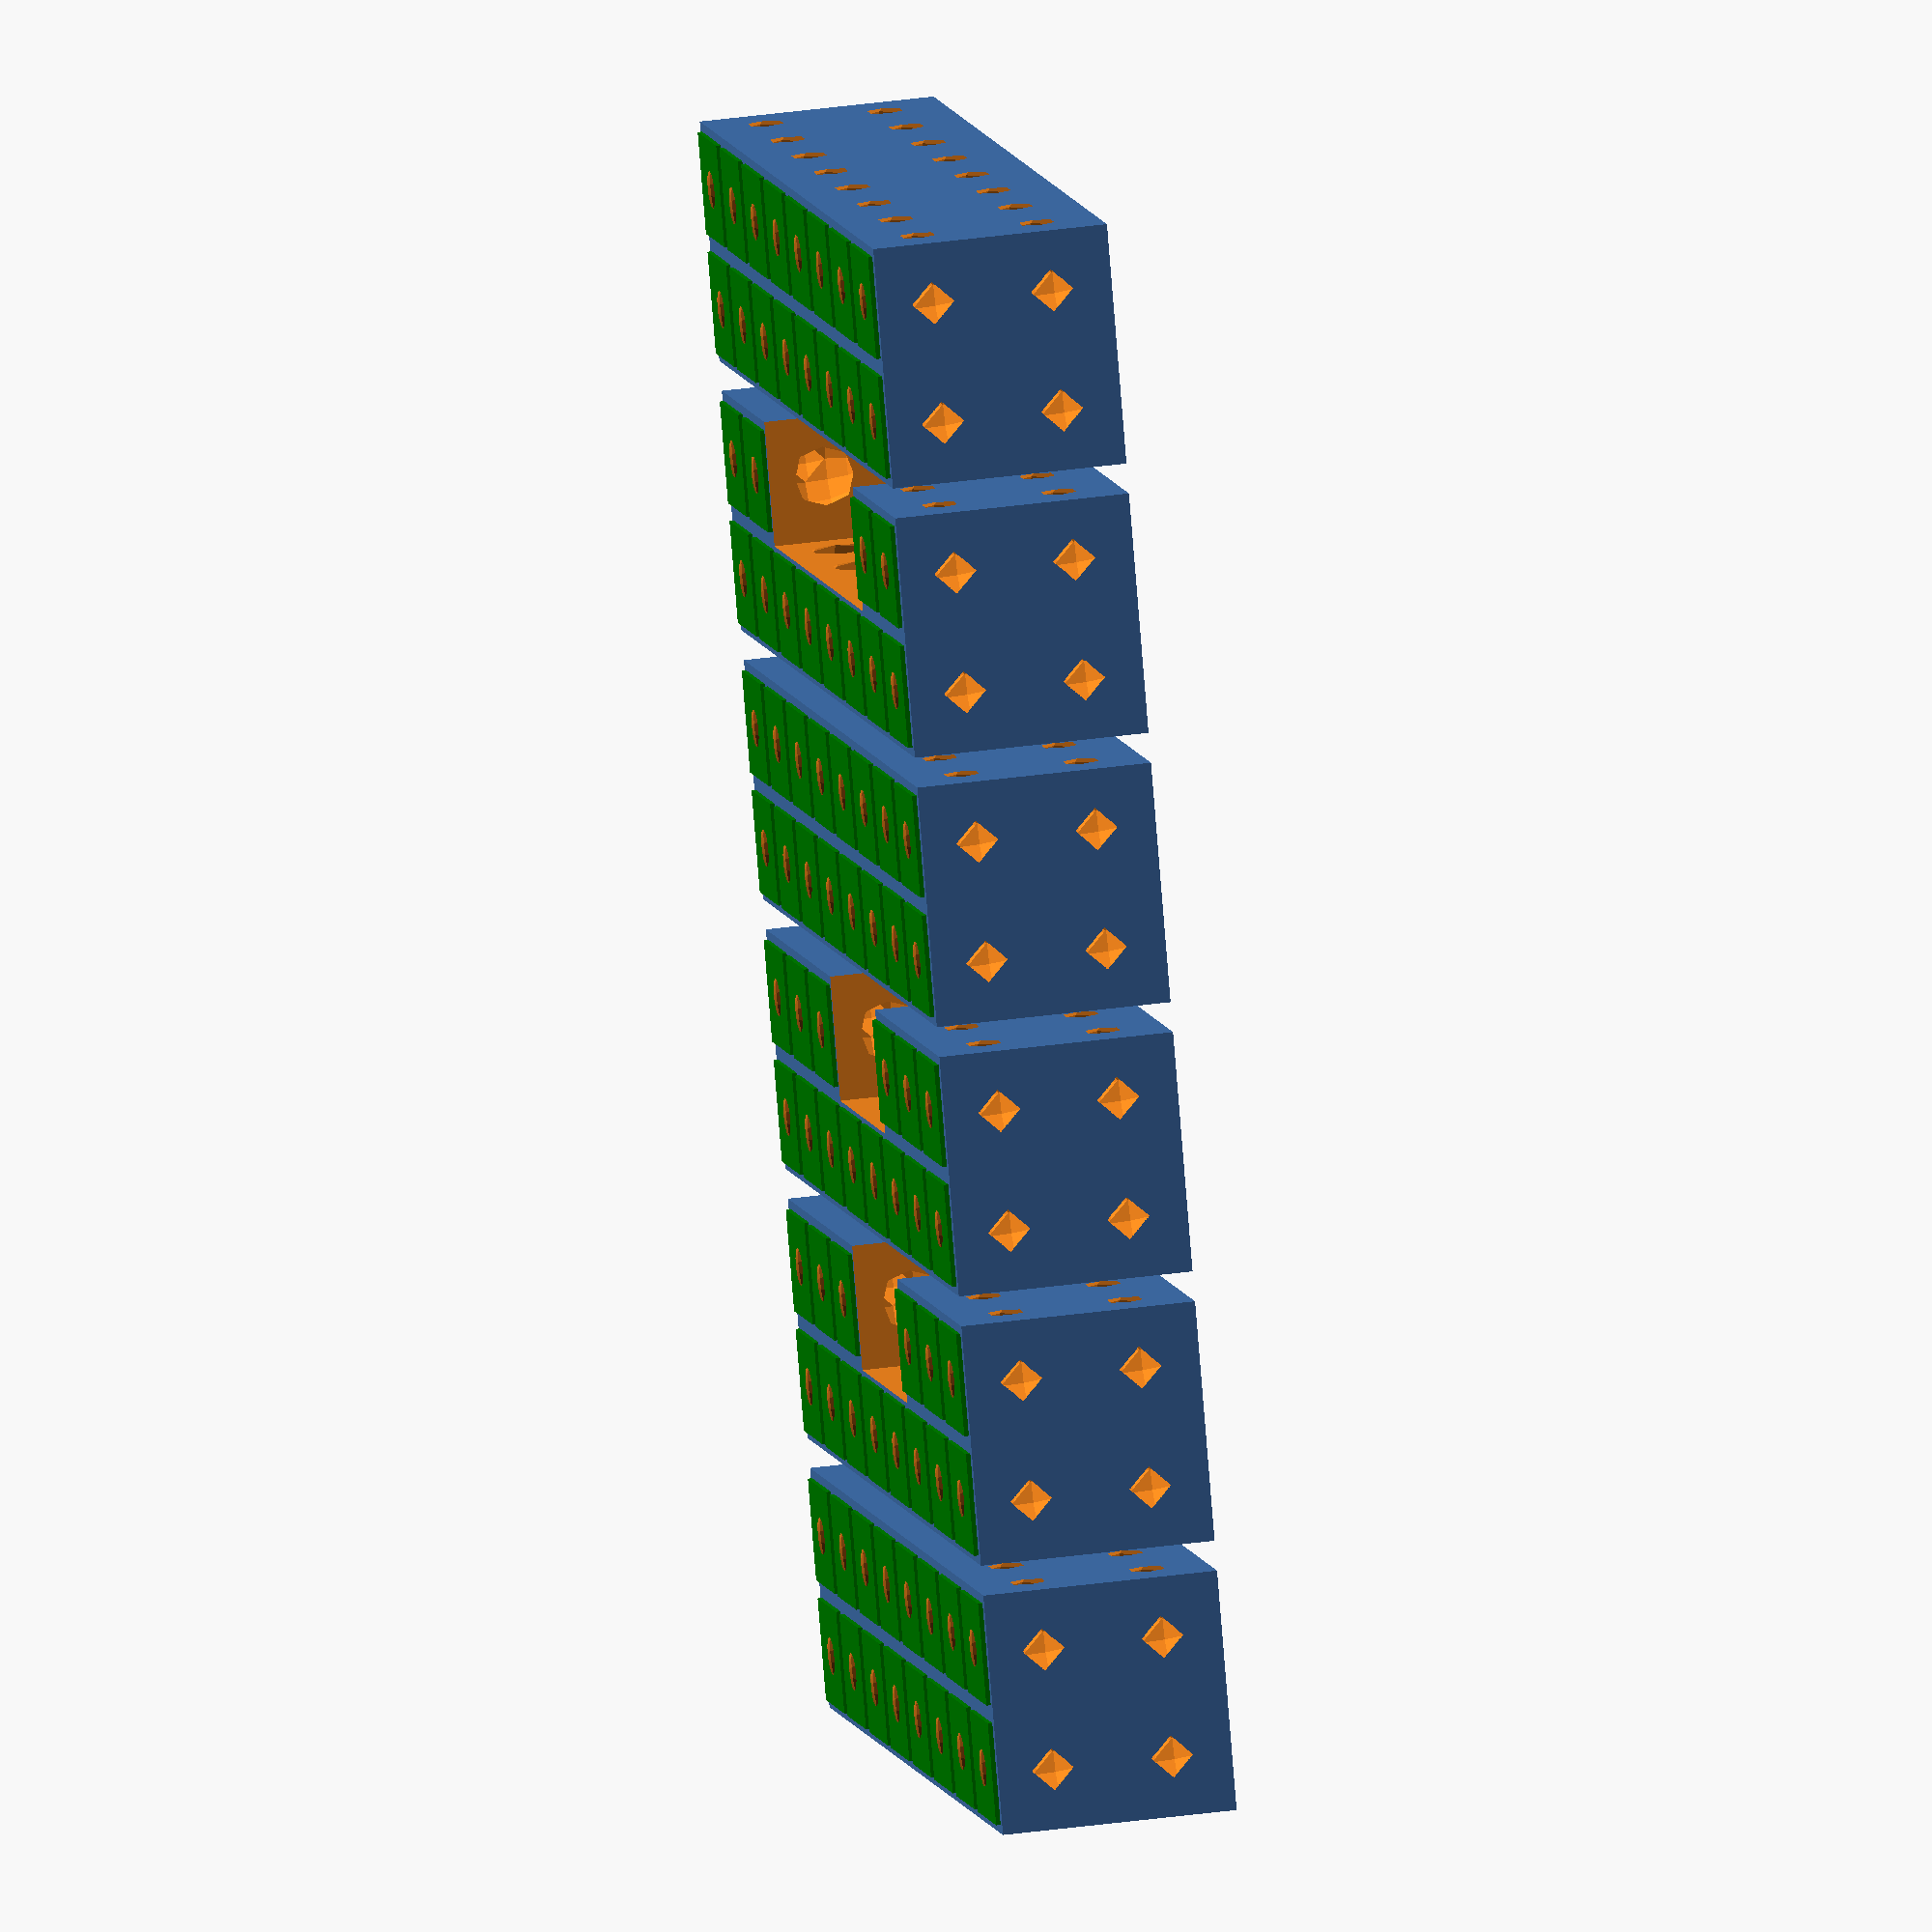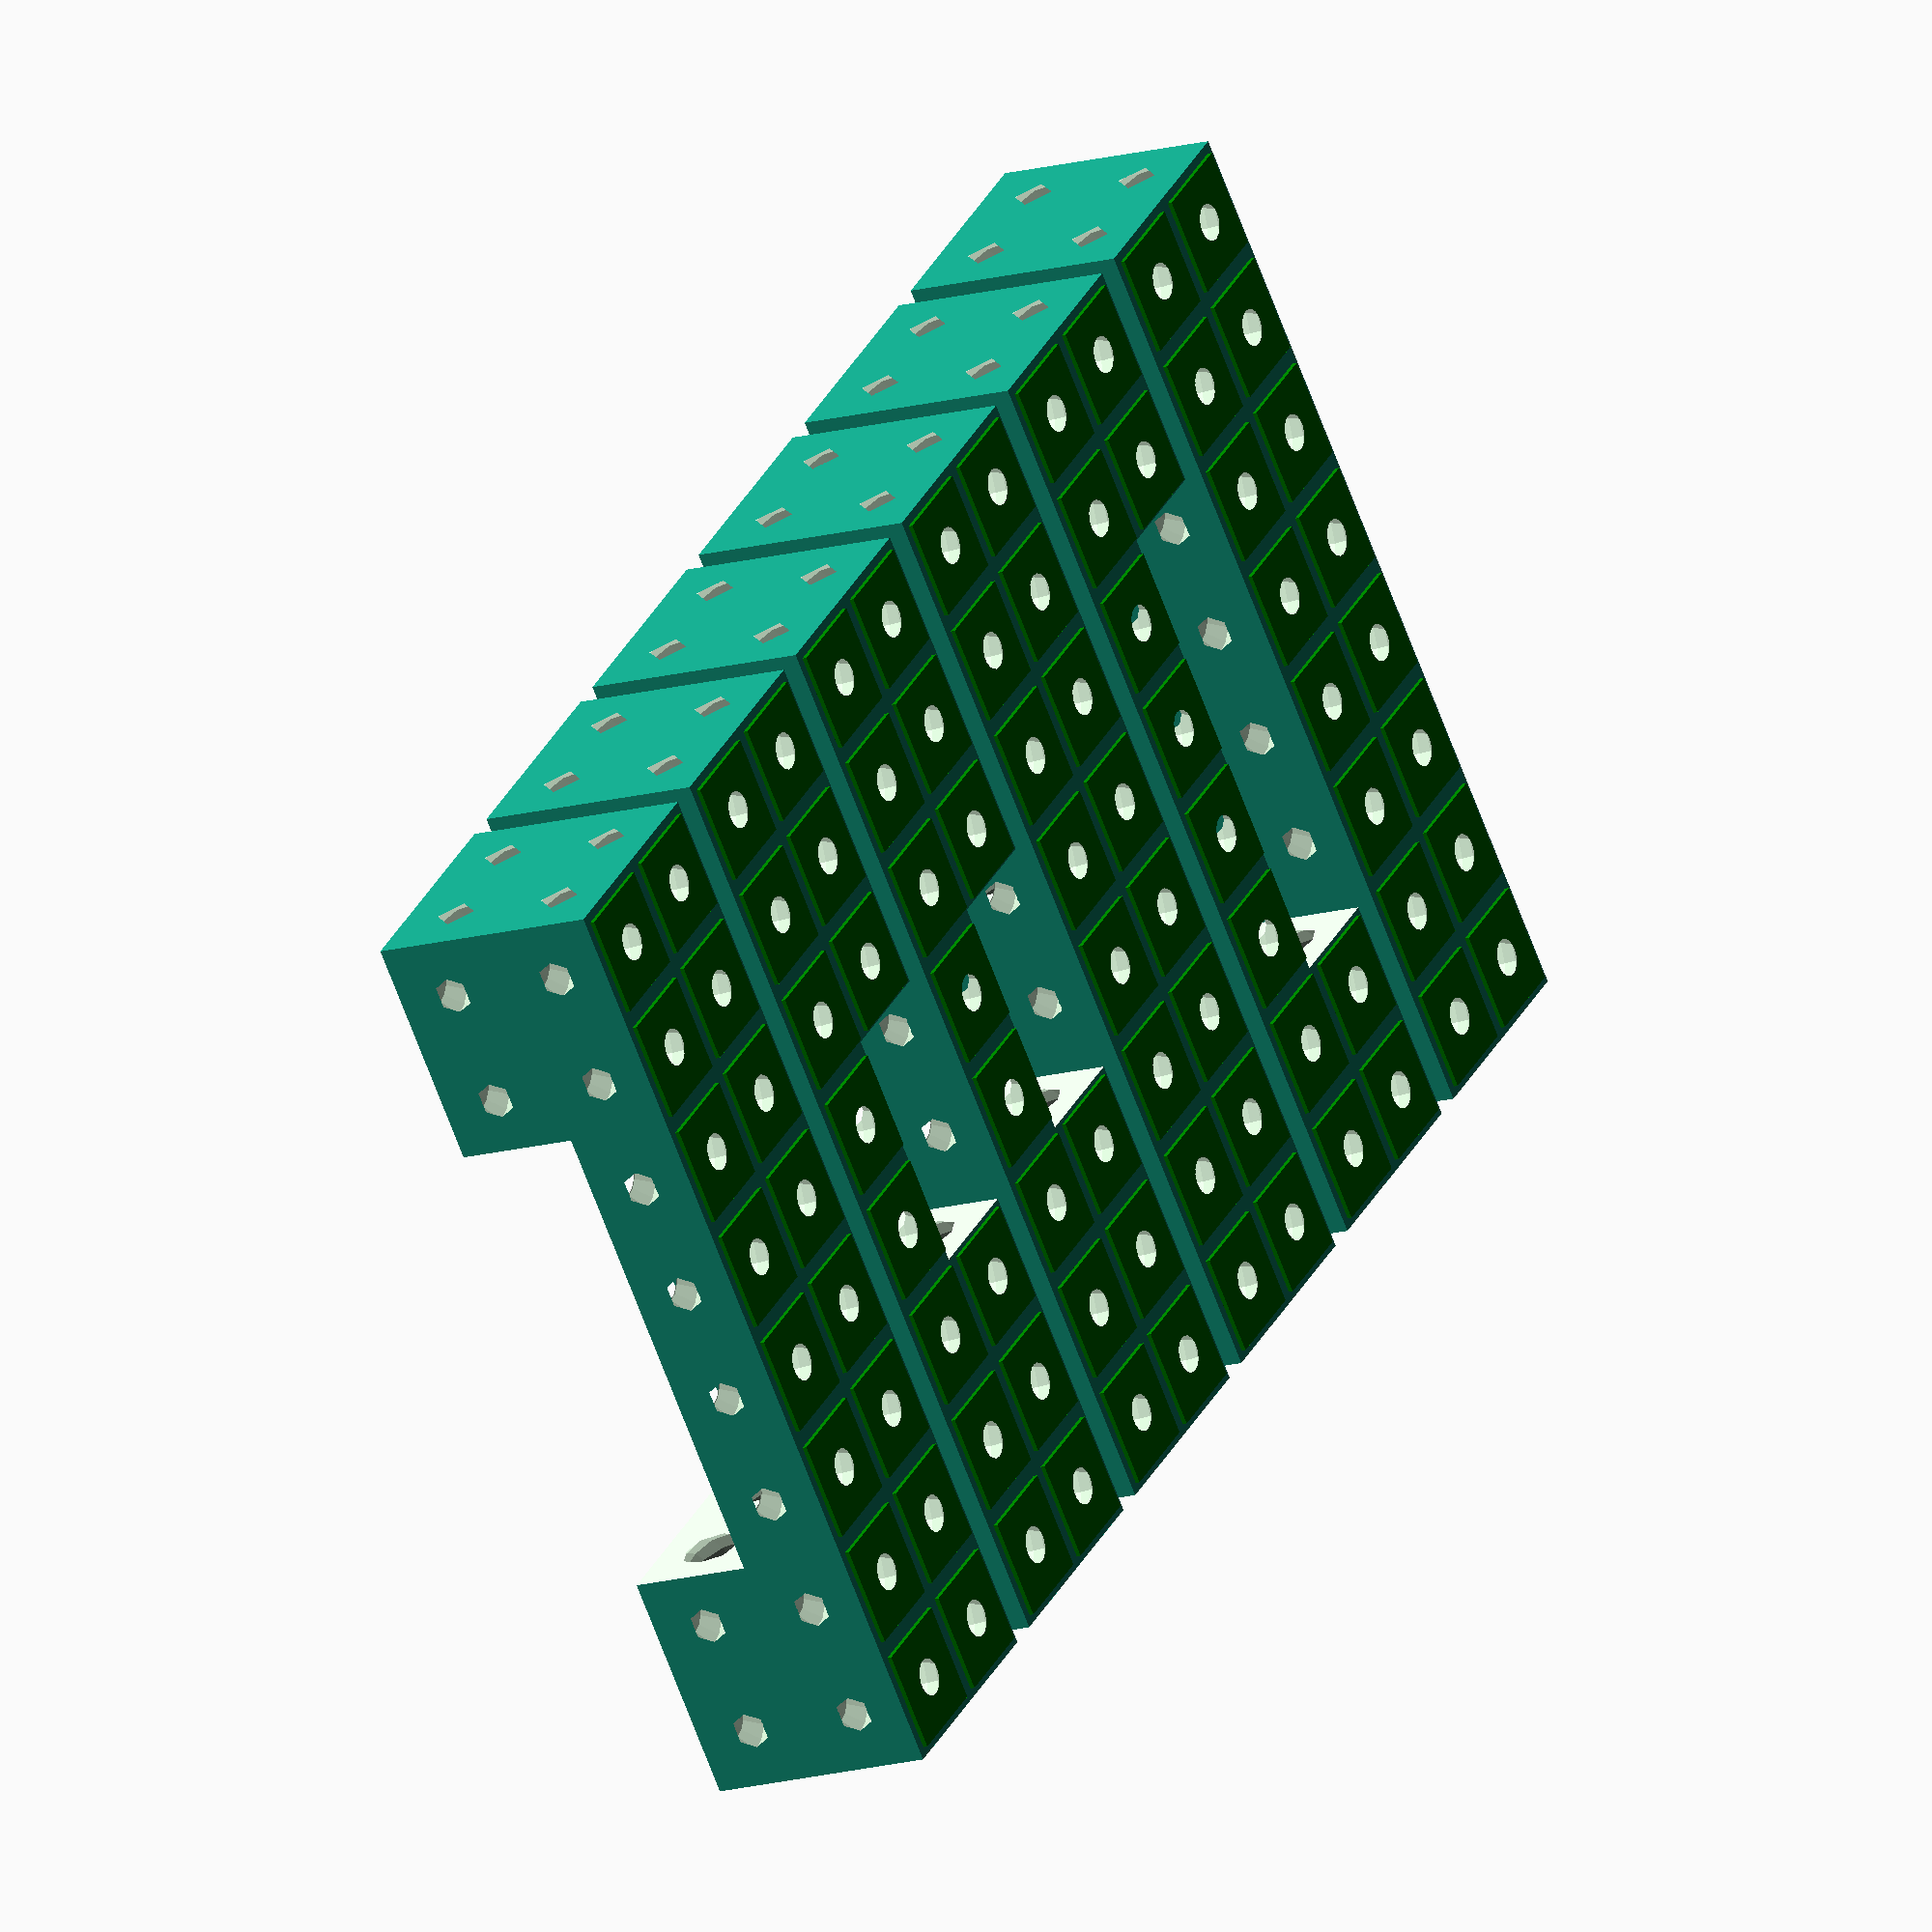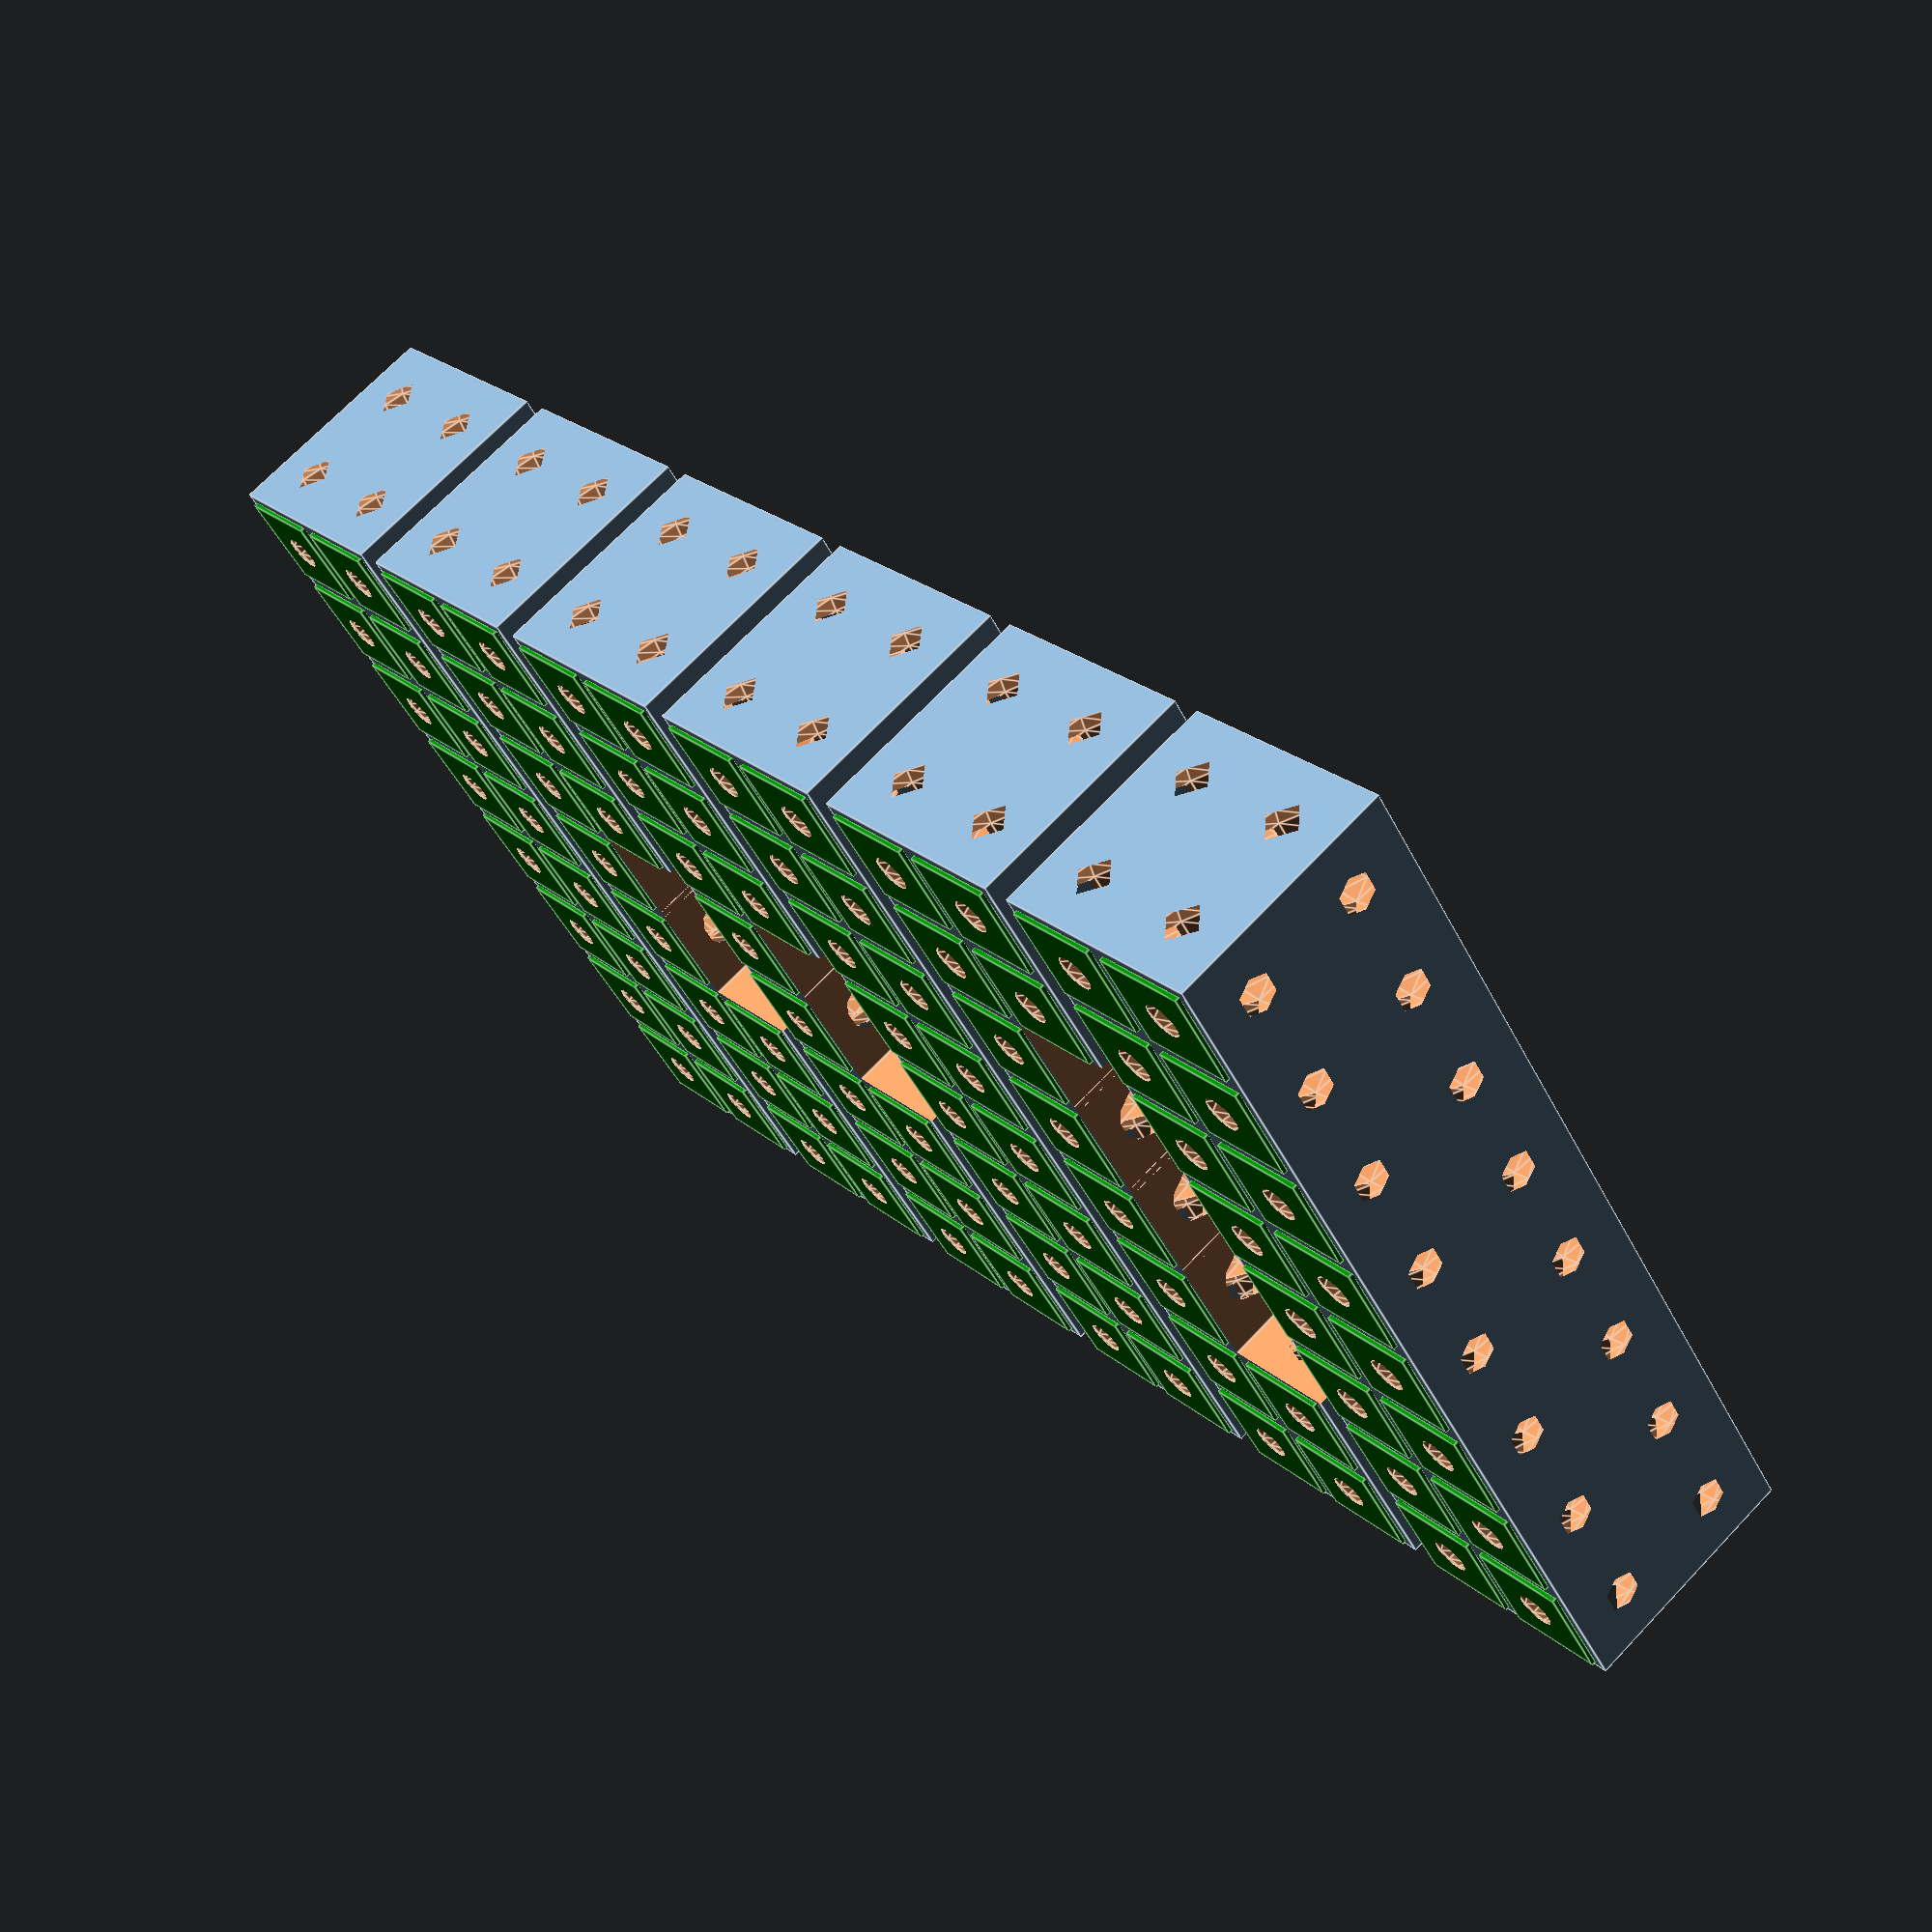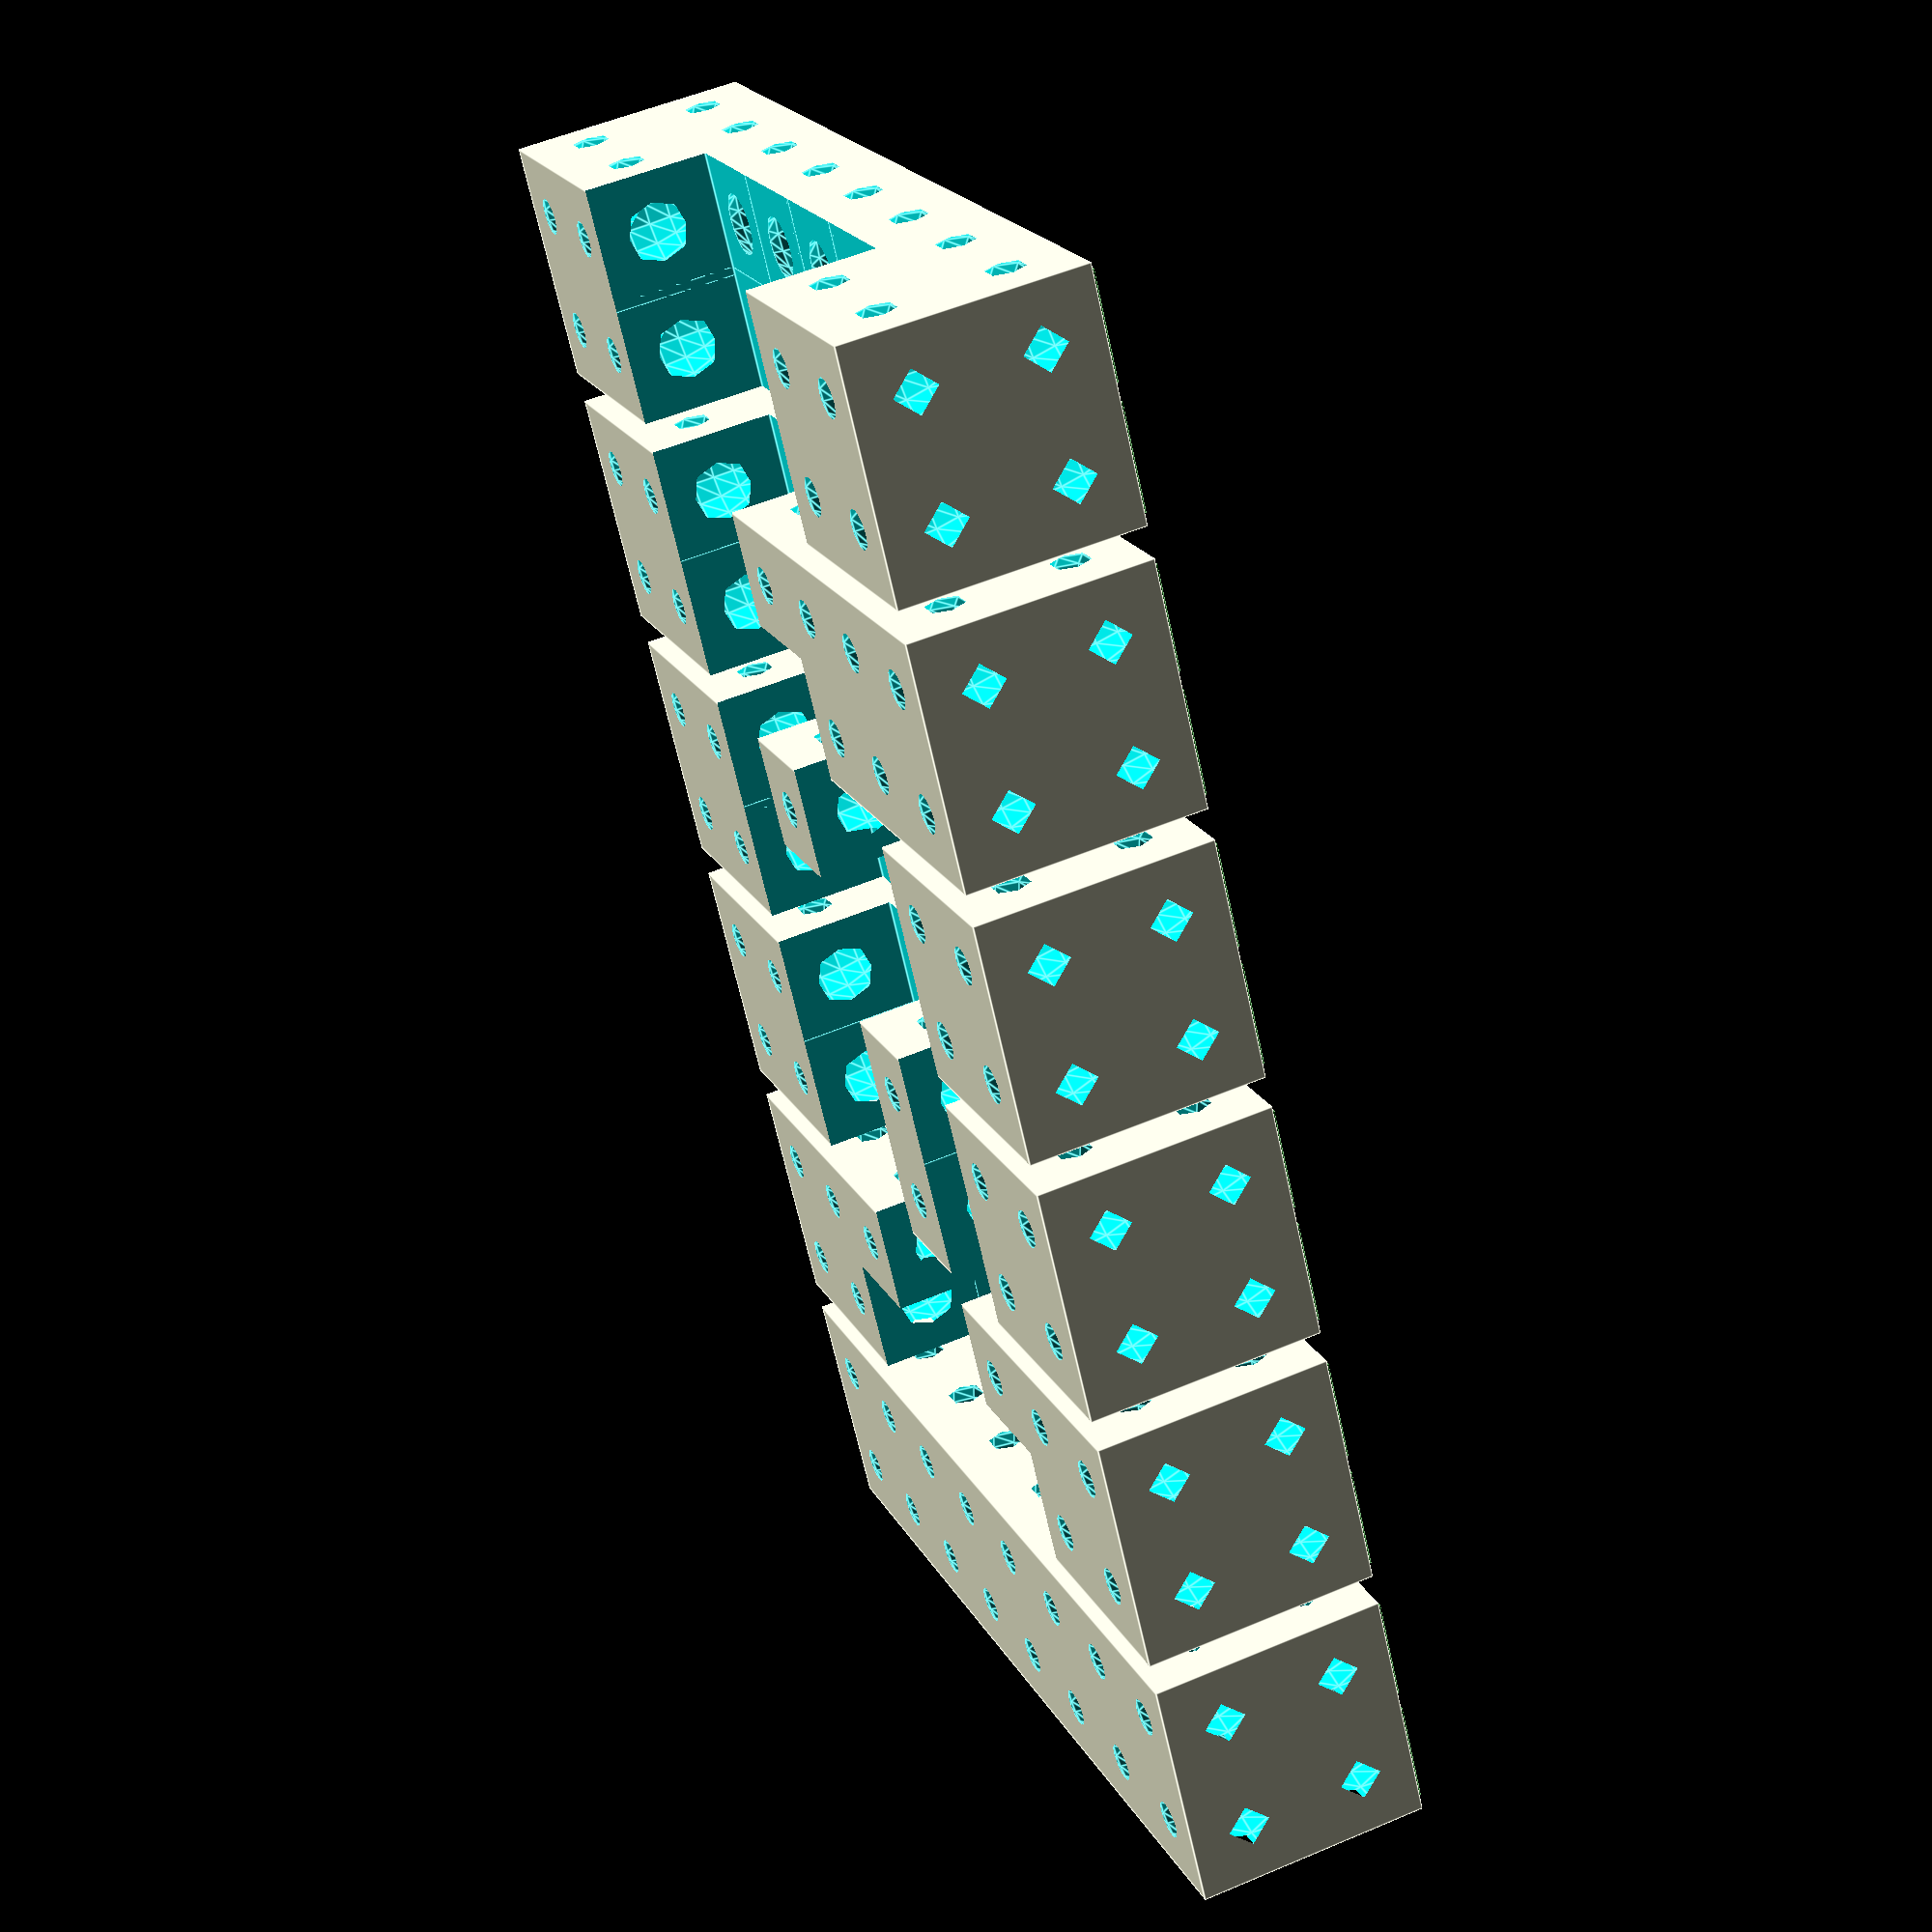
<openscad>
elephantFootH = 0.3; //Height
elephantFootW = 0.6; //Width

cube=8; //8 mm
spacing=2;
slip=0.3;

a = [ [1,1,1,1],
      [1,1,1,1],
      [0,0,0,0],
      [0,0,0,0,] ];
b = [ [1,1,1,1],
      [1,0,0,1],
      [0,0,1,1],
      [0,0,0,1] ];
c = [ [1,1,1,1],
      [1,0,0,1],
      [0,1,0,0],
      [0,0,0,0] ];
d = [ [1,1,1,1],
      [1,1,1,1],
      [0,0,1,0],
      [0,0,1,0] ];
e = [ [1,1,1,1],
      [0,0,0,0],
      [1,0,0,1],
      [0,0,0,0] ];
f = [ [1,1,1,1],
      [1,1,1,1],
      [1,1,1,1],
      [1,1,1,1] ];

plotAll(0,a);
plotAll(1,b);
plotAll(2,c);
plotAll(3,d);
plotAll(4,e);
plotAll(5,f);

module plotAll(pos,a)
{
  translate([0,-pos*(cube*2+spacing),0])
  difference() 
  {
      union() { // 2*2*8 cubes
          translate([0, 0, elephantFootH])
              cube([8*cube,2*cube,2*cube-elephantFootH]);
          color("green")
          for (y=[0:1])
            for (x=[0:7])
              translate([x*cube, y*cube, 0])
              translate([elephantFootW, elephantFootW, 0])
                cube([cube-elephantFootW*2, cube-elephantFootW*2, elephantFootH]);
//          translate([elephantFootW, elephantFootW, 0])
//            cube([8*cube-elephantFootW*2, 2*cube-elephantFootW*2, elephantFootH]);
      }
      for (z=[0,1])
        for (y=[0:1])
          for (x=[0:3])
            if (a[y+z*2][x]) {
              translate([(x+2.5)*cube, (1.5-y)*cube, (z+0.5)*cube])
                sphere(d = cube+0.5, $fn=18);
            } else 
              translate([(x+2)*cube-slip, (1-y)*cube-slip, z*cube-slip])
                cube([cube+2*slip,cube+2*slip,cube+2*slip]);
      for (z=[0,1])
        for (y=[0:1])
          for (x=[0,1,6,7])
            translate([(x+0.5)*cube, (y+0.5)*cube, (z+0.5)*cube])
              sphere(d = cube+0.5, $fn=18);
  }
}

module hollowCube(xyz,wall)
{
    x = xyz[0];
    y = xyz[1];
    z = xyz[2];
    difference() 
    {
        cube([x,y,z]);
        translate([x/2,y/2,z/2])
          sphere(d = x-wall);
    }
}




</openscad>
<views>
elev=147.6 azim=24.3 roll=281.3 proj=o view=solid
elev=14.9 azim=132.0 roll=121.5 proj=o view=solid
elev=109.2 azim=306.9 roll=316.4 proj=p view=edges
elev=306.6 azim=328.9 roll=65.6 proj=p view=edges
</views>
